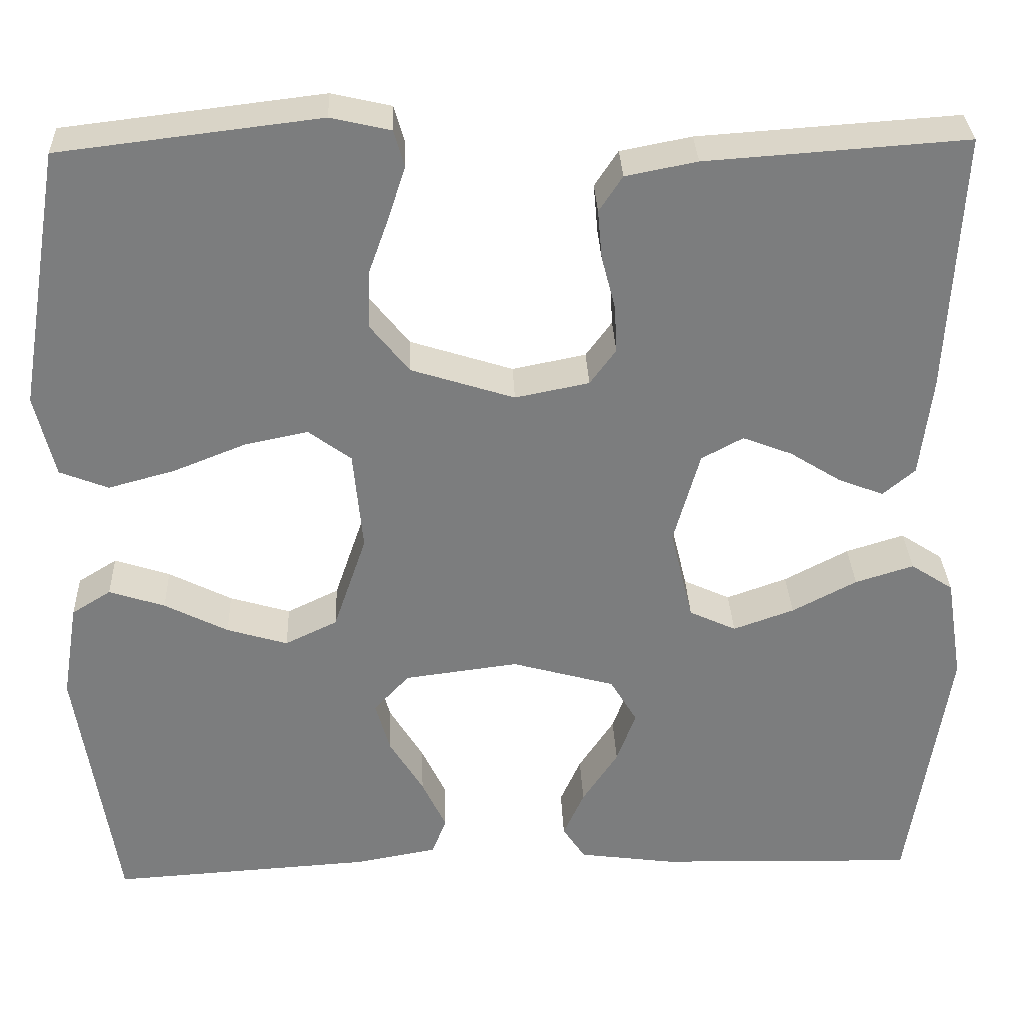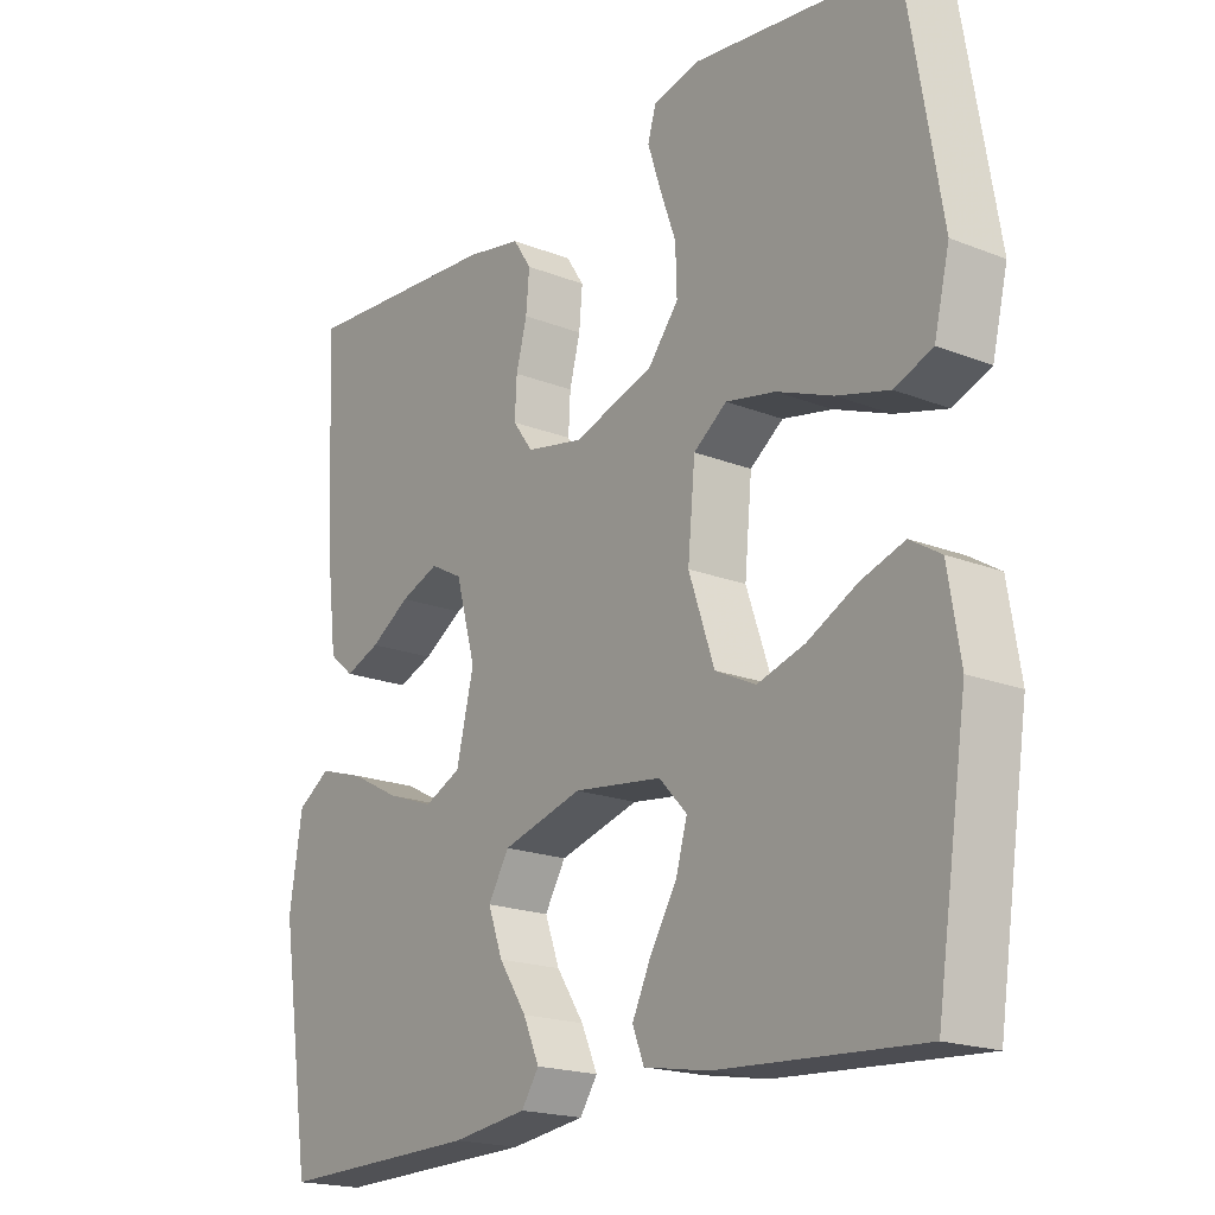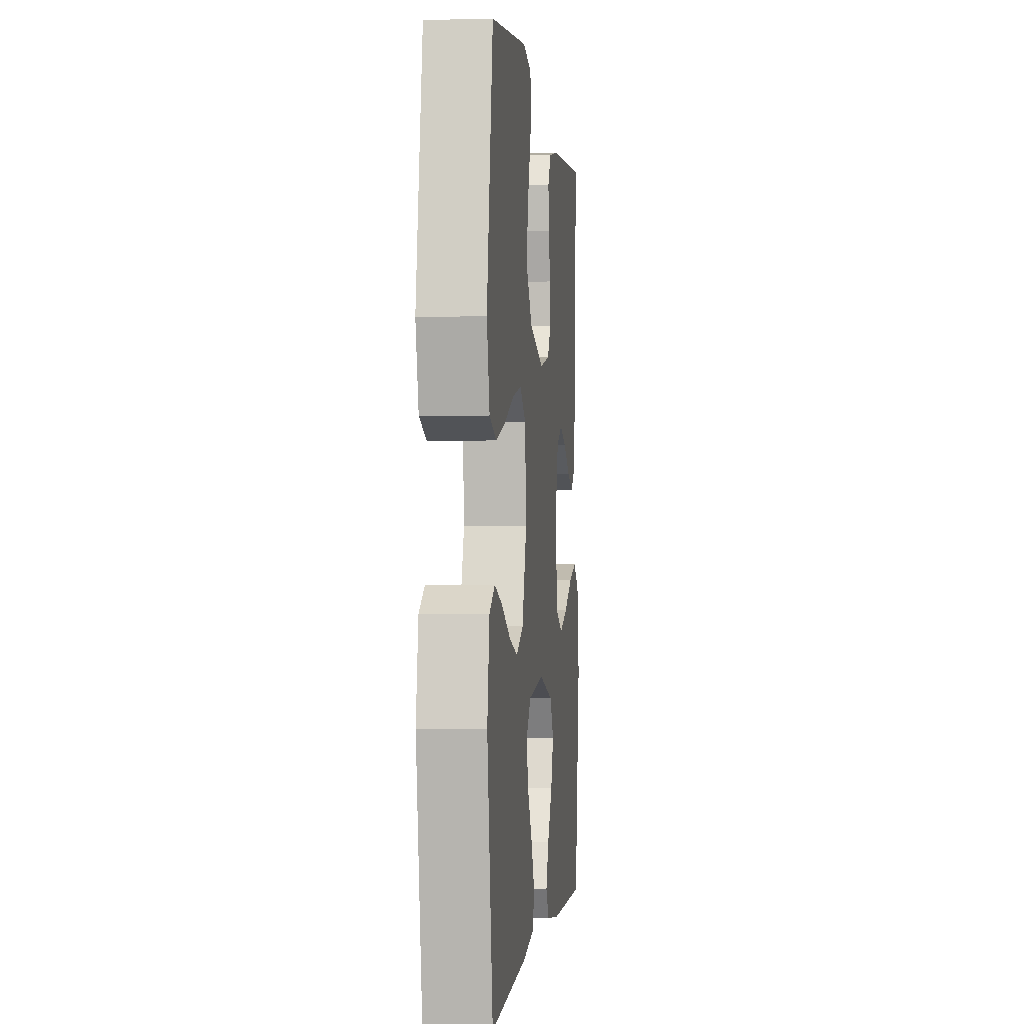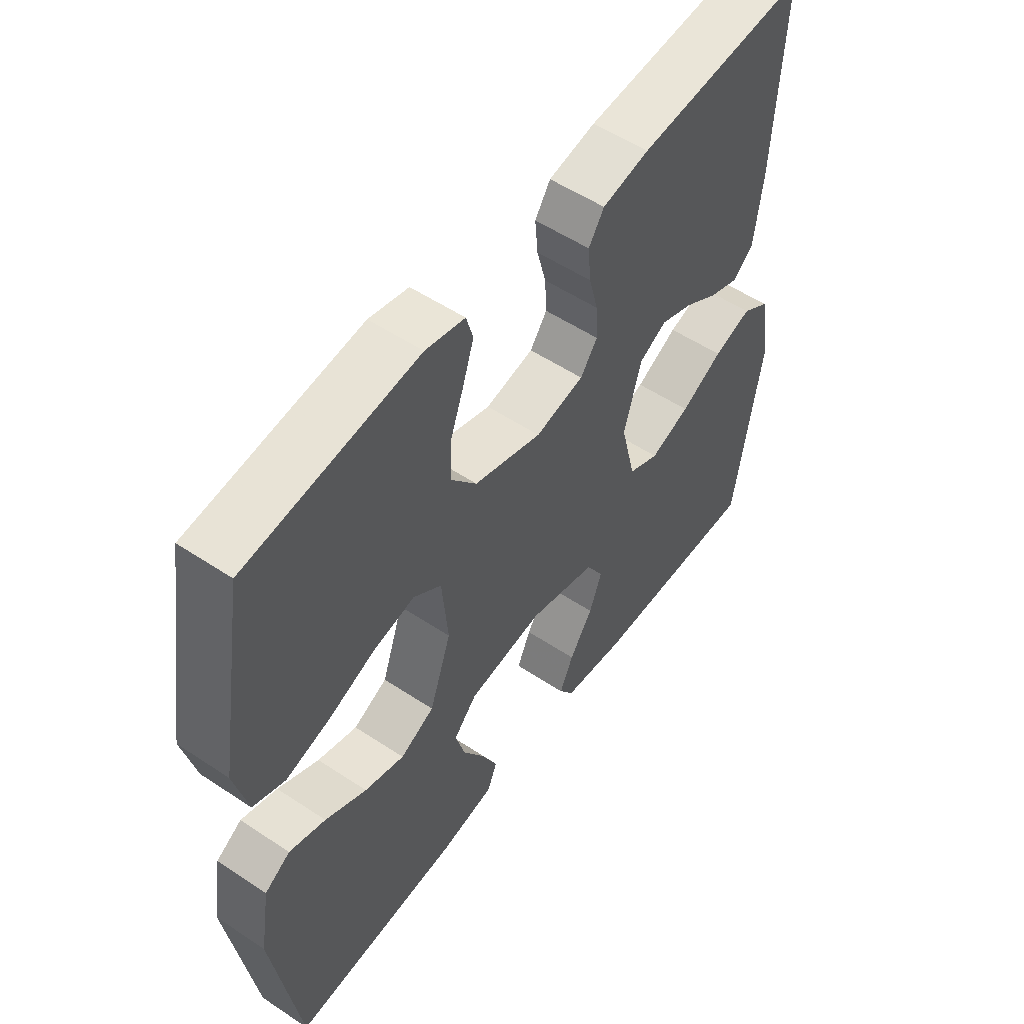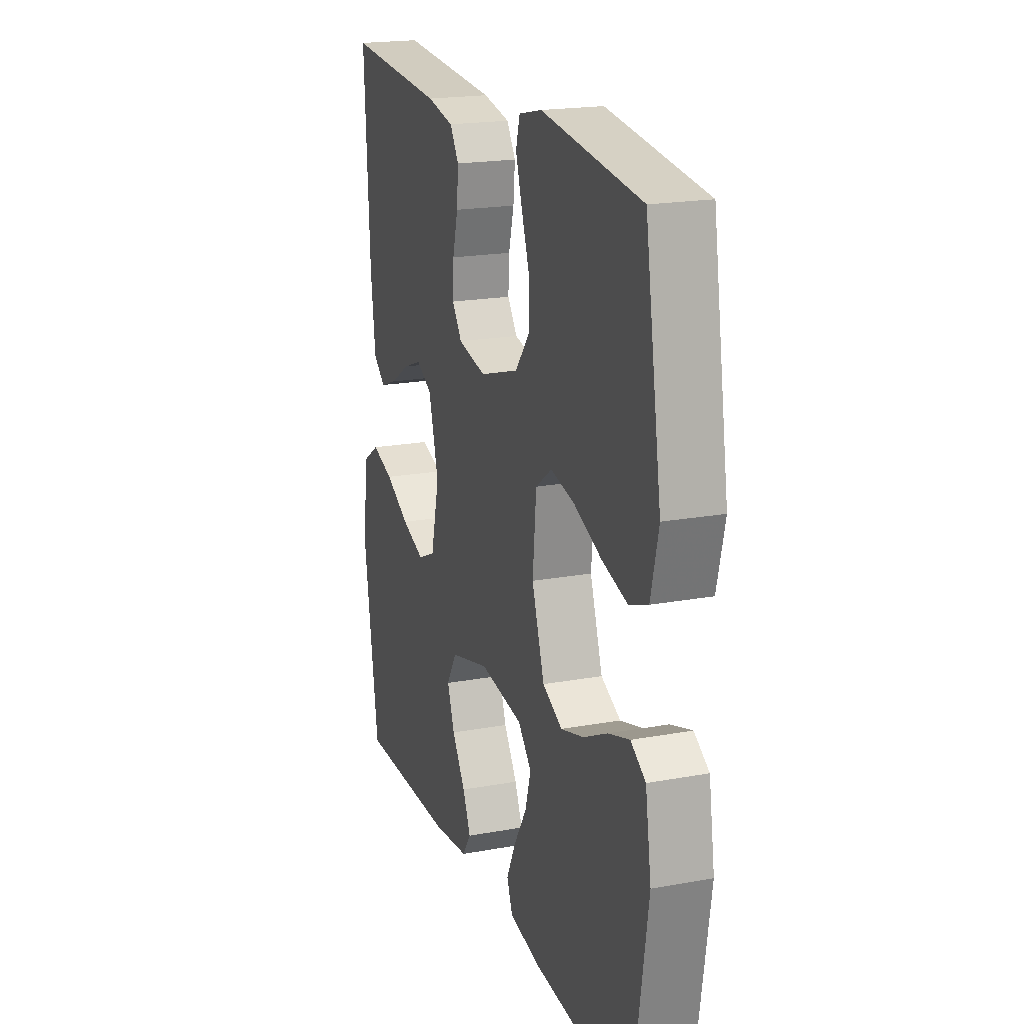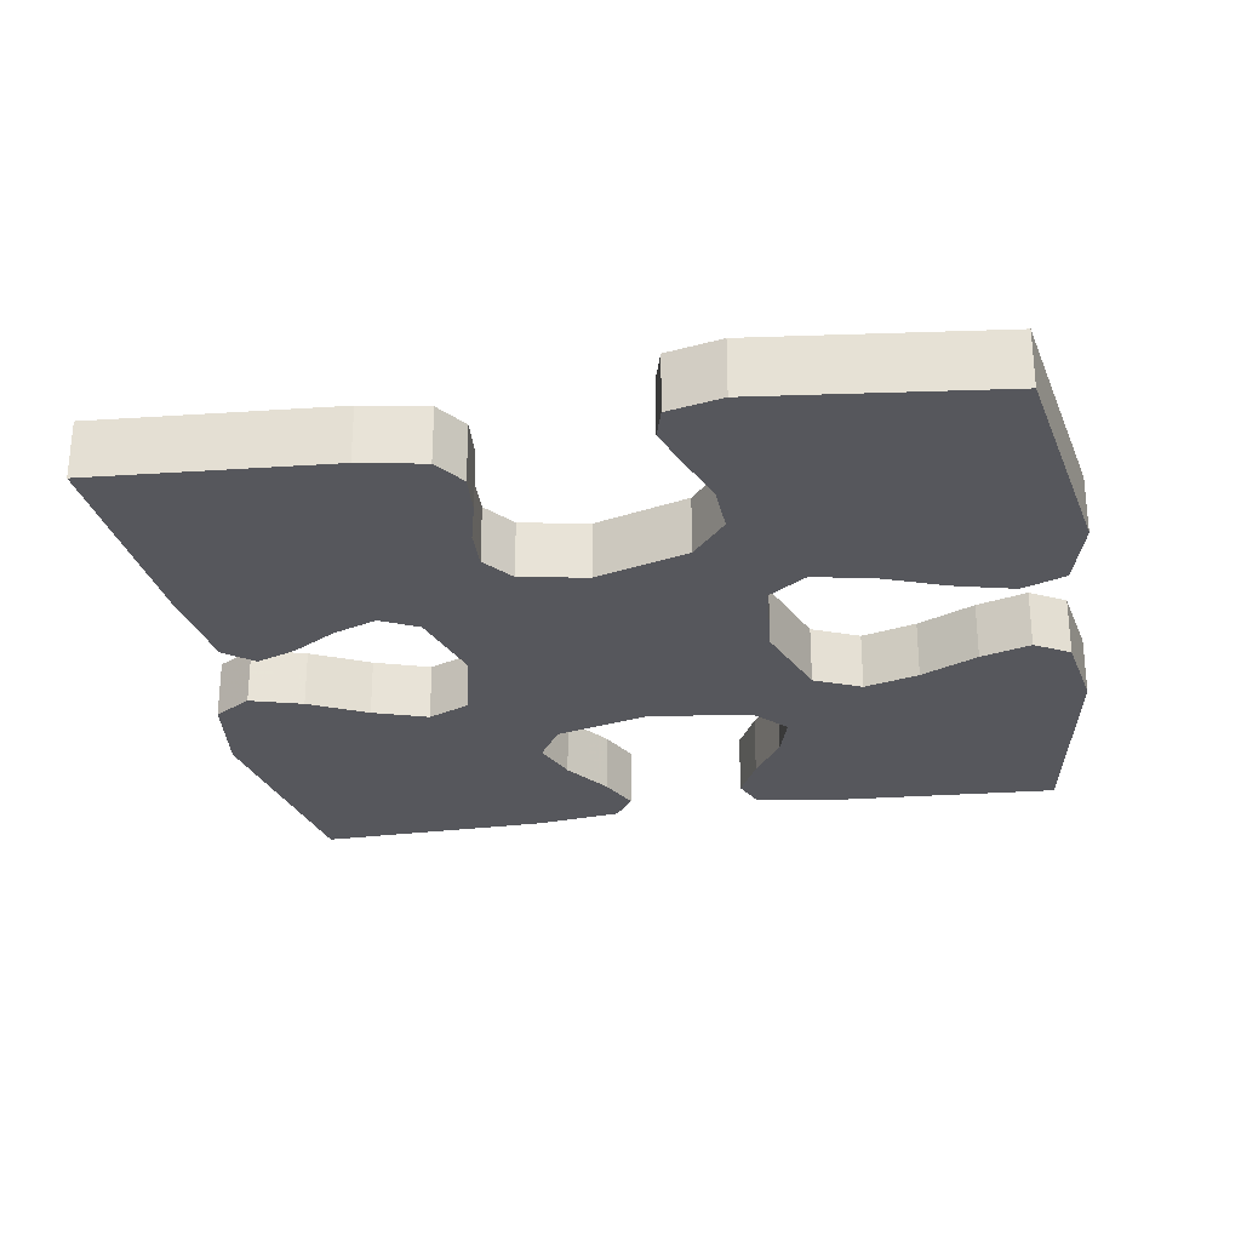
<metadata>
{"format":"obj","ext":"obj","renderer":"f3d","projection":"perspective","resolution":1024,"background":"white","views":[{"elev":31.2,"azim":177.8,"up":"+Z"},{"elev":-19.2,"azim":53.4,"up":"+Z"},{"elev":-0.8,"azim":96.2,"up":"+Z"},{"elev":54.0,"azim":125.3,"up":"+Z"},{"elev":19.9,"azim":71.3,"up":"+Z"},{"elev":-27.5,"azim":9.9,"up":"+Y"}]}
</metadata>
<code>
v 0.5 0.07 -0.5
v 0.2 0.07 -0.481
v 0.105 0.07 -0.464
v 0.088 0.07 -0.421
v 0.116 0.07 -0.362
v 0.155 0.07 -0.298
v 0.172 0.07 -0.239
v 0.131 0.07 -0.195
v 0 0.07 -0.178
v -0.119 0.07 -0.211
v -0.15 0.07 -0.263
v -0.128 0.07 -0.323
v -0.087 0.07 -0.385
v -0.063 0.07 -0.439
v -0.089 0.07 -0.478
v -0.2 0.07 -0.493
v -0.5 0.07 -0.5
v -0.546 0.07 -0.2
v -0.527 0.07 -0.08
v -0.478 0.07 -0.048
v -0.411 0.07 -0.069
v -0.337 0.07 -0.108
v -0.267 0.07 -0.133
v -0.213 0.07 -0.108
v -0.187 0.07 0
v -0.217 0.07 0.107
v -0.265 0.07 0.133
v -0.322 0.07 0.111
v -0.381 0.07 0.074
v -0.433 0.07 0.054
v -0.47 0.07 0.085
v -0.484 0.07 0.2
v -0.5 0.07 0.5
v -0.2 0.07 0.479
v -0.118 0.07 0.463
v -0.091 0.07 0.422
v -0.096 0.07 0.366
v -0.112 0.07 0.305
v -0.115 0.07 0.25
v -0.085 0.07 0.209
v 0 0.07 0.192
v 0.119 0.07 0.23
v 0.164 0.07 0.286
v 0.162 0.07 0.352
v 0.138 0.07 0.419
v 0.119 0.07 0.478
v 0.131 0.07 0.52
v 0.2 0.07 0.536
v 0.5 0.07 0.5
v 0.55 0.07 0.2
v 0.527 0.07 0.105
v 0.471 0.07 0.083
v 0.394 0.07 0.104
v 0.311 0.07 0.137
v 0.238 0.07 0.152
v 0.189 0.07 0.116
v 0.178 0.07 0
v 0.216 0.07 -0.111
v 0.276 0.07 -0.14
v 0.346 0.07 -0.119
v 0.419 0.07 -0.082
v 0.483 0.07 -0.061
v 0.528 0.07 -0.089
v 0.546 0.07 -0.2
v 0.5 0 -0.5
v 0.2 0 -0.481
v 0.105 0 -0.464
v 0.088 0 -0.421
v 0.116 0 -0.362
v 0.155 0 -0.298
v 0.172 0 -0.239
v 0.131 0 -0.195
v 0 0 -0.178
v -0.119 0 -0.211
v -0.15 0 -0.263
v -0.128 0 -0.323
v -0.087 0 -0.385
v -0.063 0 -0.439
v -0.089 0 -0.478
v -0.2 0 -0.493
v -0.5 0 -0.5
v -0.546 0 -0.2
v -0.527 0 -0.08
v -0.478 0 -0.048
v -0.411 0 -0.069
v -0.337 0 -0.108
v -0.267 0 -0.133
v -0.213 0 -0.108
v -0.187 0 0
v -0.217 0 0.107
v -0.265 0 0.133
v -0.322 0 0.111
v -0.381 0 0.074
v -0.433 0 0.054
v -0.47 0 0.085
v -0.484 0 0.2
v -0.5 0 0.5
v -0.2 0 0.479
v -0.118 0 0.463
v -0.091 0 0.422
v -0.096 0 0.366
v -0.112 0 0.305
v -0.115 0 0.25
v -0.085 0 0.209
v 0 0 0.192
v 0.119 0 0.23
v 0.164 0 0.286
v 0.162 0 0.352
v 0.138 0 0.419
v 0.119 0 0.478
v 0.131 0 0.52
v 0.2 0 0.536
v 0.5 0 0.5
v 0.55 0 0.2
v 0.527 0 0.105
v 0.471 0 0.083
v 0.394 0 0.104
v 0.311 0 0.137
v 0.238 0 0.152
v 0.189 0 0.116
v 0.178 0 0
v 0.216 0 -0.111
v 0.276 0 -0.14
v 0.346 0 -0.119
v 0.419 0 -0.082
v 0.483 0 -0.061
v 0.528 0 -0.089
v 0.546 0 -0.2
f 60 61 62 63
f 59 60 63 64
f 51 52 53 54
f 51 54 55
f 50 51 55
f 49 50 55
f 48 49 55 56
f 44 45 46 47
f 44 47 48
f 43 44 48 56
f 35 36 37 38
f 35 38 39
f 34 35 39
f 33 34 39
f 32 33 39 40
f 28 29 30 31
f 27 28 31 32
f 19 20 21 22
f 19 22 23
f 18 19 23
f 17 18 23
f 16 17 23 24
f 12 13 14 15
f 11 12 15 16
f 3 4 5 6
f 1 2 3 6
f 59 64 1 6
f 58 59 6 7
f 57 58 7 8
f 42 43 56 57
f 41 42 57 8
f 27 32 40 41
f 26 27 41
f 25 26 41 8
f 11 16 24 25
f 10 11 25
f 9 10 25
f 8 9 25
f 127 126 125 124
f 128 127 124 123
f 118 117 116 115
f 119 118 115
f 119 115 114
f 119 114 113
f 120 119 113 112
f 111 110 109 108
f 112 111 108
f 120 112 108 107
f 102 101 100 99
f 103 102 99
f 103 99 98
f 103 98 97
f 104 103 97 96
f 95 94 93 92
f 96 95 92 91
f 86 85 84 83
f 87 86 83
f 87 83 82
f 87 82 81
f 88 87 81 80
f 79 78 77 76
f 80 79 76 75
f 70 69 68 67
f 70 67 66 65
f 70 65 128 123
f 71 70 123 122
f 72 71 122 121
f 121 120 107 106
f 72 121 106 105
f 105 104 96 91
f 105 91 90
f 72 105 90 89
f 89 88 80 75
f 89 75 74
f 89 74 73
f 89 73 72
f 1 65 66 2
f 2 66 67 3
f 3 67 68 4
f 4 68 69 5
f 5 69 70 6
f 6 70 71 7
f 7 71 72 8
f 8 72 73 9
f 9 73 74 10
f 10 74 75 11
f 11 75 76 12
f 12 76 77 13
f 13 77 78 14
f 14 78 79 15
f 15 79 80 16
f 16 80 81 17
f 17 81 82 18
f 18 82 83 19
f 19 83 84 20
f 20 84 85 21
f 21 85 86 22
f 22 86 87 23
f 23 87 88 24
f 24 88 89 25
f 25 89 90 26
f 26 90 91 27
f 27 91 92 28
f 28 92 93 29
f 29 93 94 30
f 30 94 95 31
f 31 95 96 32
f 32 96 97 33
f 33 97 98 34
f 34 98 99 35
f 35 99 100 36
f 36 100 101 37
f 37 101 102 38
f 38 102 103 39
f 39 103 104 40
f 40 104 105 41
f 41 105 106 42
f 42 106 107 43
f 43 107 108 44
f 44 108 109 45
f 45 109 110 46
f 46 110 111 47
f 47 111 112 48
f 48 112 113 49
f 49 113 114 50
f 50 114 115 51
f 51 115 116 52
f 52 116 117 53
f 53 117 118 54
f 54 118 119 55
f 55 119 120 56
f 56 120 121 57
f 57 121 122 58
f 58 122 123 59
f 59 123 124 60
f 60 124 125 61
f 61 125 126 62
f 62 126 127 63
f 63 127 128 64
f 64 128 65 1

</code>
